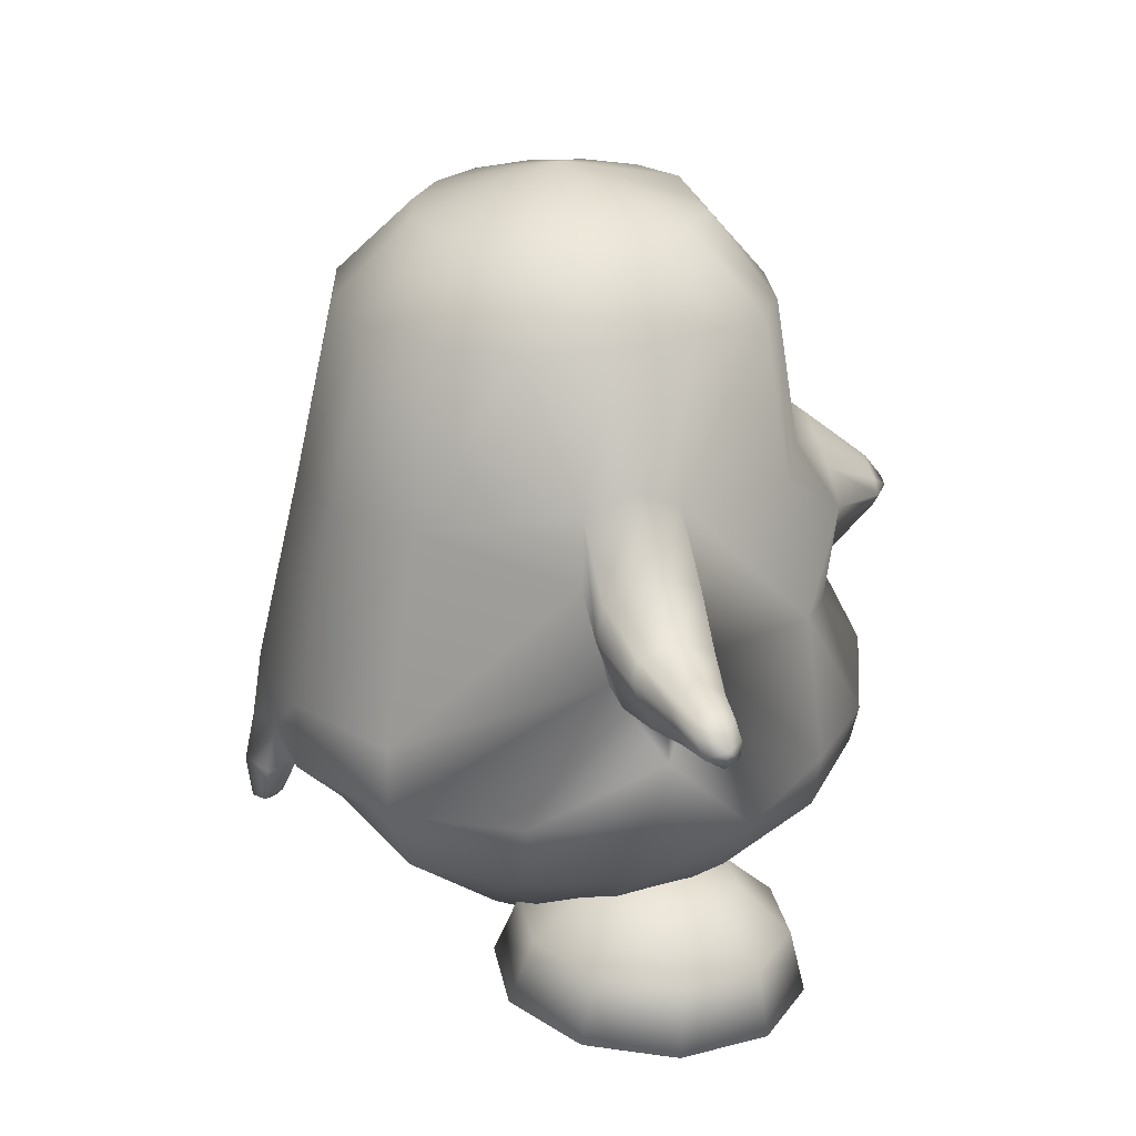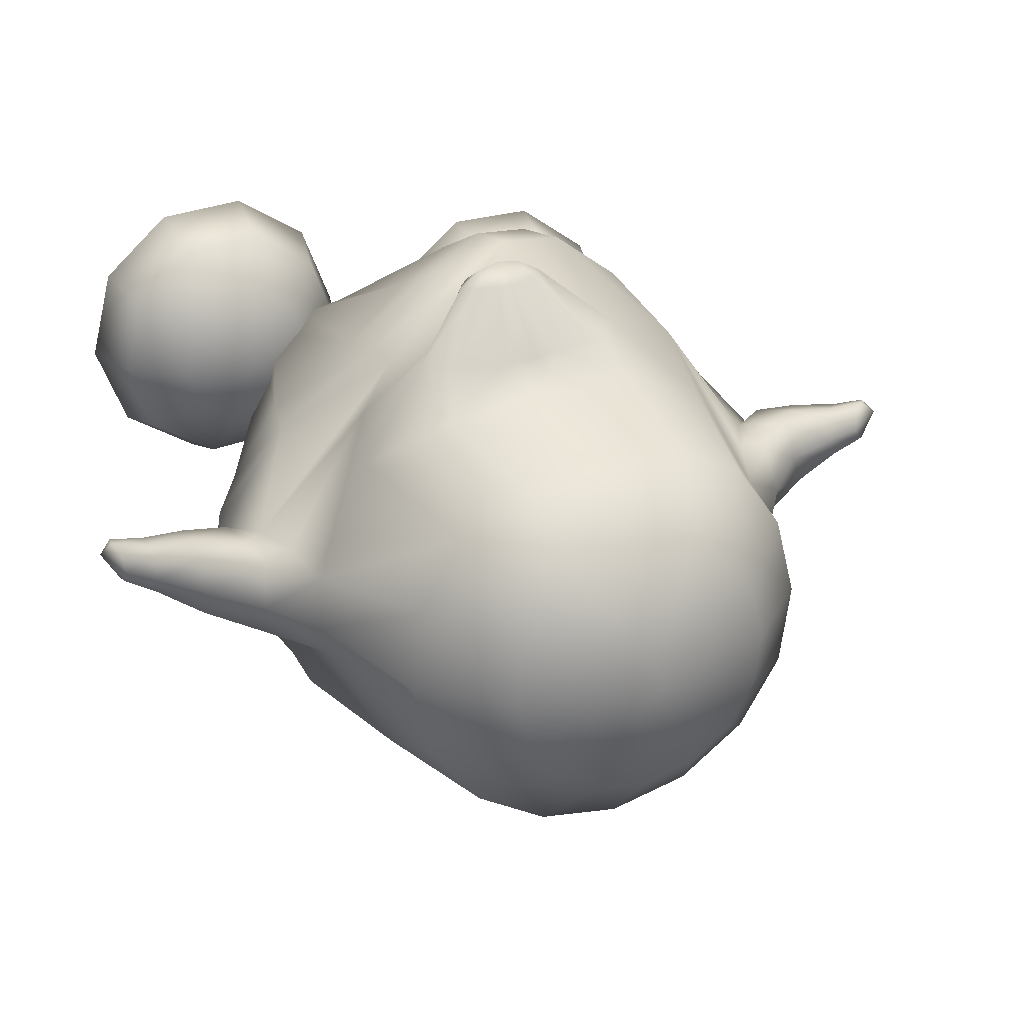
<metadata>
{"format":"obj","ext":"obj","renderer":"f3d","projection":"perspective","resolution":1024,"background":"white","views":[{"elev":28.8,"azim":-99.9,"up":"+Y"},{"elev":27.0,"azim":153.5,"up":"+Z"}]}
</metadata>
<code>
o tux
v 0.05757 0.6582 0.1561
v -0.1317 0.6734 0.1405
v 0.2543 0.6554 0.1189
v -0.2899 0.7044 0.07202
v 0.4179 0.6632 0.0317
v -0.3999 0.7209 -0.08787
v 0.5204 0.6572 -0.1416
v -0.4483 0.7267 -0.2815
v 0.5488 0.6545 -0.3403
v -0.4259 0.7197 -0.4802
v 0.4994 0.6558 -0.5331
v -0.3301 0.707 -0.653
v 0.3809 0.6615 -0.6911
v -0.1748 0.6936 -0.7724
v 0.2111 0.6712 -0.7915
v 0.01547 0.682 -0.8204
v 0.06143 0.847 -0.004895
v -0.06254 0.8624 -0.002009
v 0.1868 0.8505 -0.01605
v -0.1657 0.869 -0.06799
v 0.2896 0.8452 -0.09341
v -0.2384 0.8744 -0.1705
v 0.3549 0.8413 -0.2038
v -0.27 0.876 -0.2942
v 0.3726 0.84 -0.3303
v -0.2536 0.8739 -0.4206
v 0.3407 0.8412 -0.4539
v -0.1917 0.8688 -0.5304
v 0.2642 0.8446 -0.5558
v -0.09359 0.8627 -0.6061
v 0.1551 0.85 -0.6198
v 0.02905 0.8565 -0.6375
v 0.05152 0.9535 -0.312
v 0.002925 0.2693 -0.9171
v -0.2331 0.289 -0.8628
v 0.2353 0.25 -0.8766
v -0.4347 0.3275 -0.7073
v 0.4263 0.227 -0.7594
v -0.5498 0.3941 -0.3656
v 0.5862 0.2241 -0.4568
v -0.558 0.4493 -0.2593
v 0.6268 0.2765 -0.3519
v -0.5275 0.3923 -0.1537
v 0.5976 0.2224 -0.2448
v -0.379 0.3477 0.1189
v 0.4832 0.2541 0.0574
v -0.1918 0.3473 0.1818
v 0.2911 0.3239 0.1535
v 0.04489 0.3595 0.1988
v -0.1193 -0.2119 0.3725
v -0.3155 -0.2843 0.326
v 0.07873 -0.119 0.3143
v -0.4931 -0.2937 0.1901
v 0.2751 -0.06334 0.1641
v -0.6642 0.1085 -0.1393
v 0.6436 -0.07061 -0.2425
v -0.7525 0.03274 -0.2234
v 0.6809 -0.1561 -0.3228
v -0.6899 0.07287 -0.3364
v 0.6347 -0.09083 -0.4337
v -0.5553 -0.126 -0.7921
v 0.466 -0.2302 -0.8164
v -0.2946 -0.1496 -0.9664
v 0.2407 -0.1927 -0.9738
v -0.02286 -0.1674 -1.025
v -0.03473 -0.3215 -1.05
v -0.3012 -0.3102 -0.9719
v 0.2291 -0.3549 -0.975
v -0.561 -0.2867 -0.7968
v 0.4562 -0.3902 -0.8107
v -0.7653 -0.2255 -0.5263
v 0.6172 -0.4038 -0.5736
v -0.7946 -0.2261 -0.2444
v 0.6568 -0.3475 -0.3084
v -0.6505 -0.347 -0.006874
v 0.5135 -0.232 -0.03846
v -0.4525 -0.4423 0.1834
v 0.2805 -0.1502 0.1738
v -0.2712 -0.3978 0.3205
v 0.09777 -0.2075 0.3188
v -0.08718 -0.3054 0.3685
v -0.03265 -0.4013 0.3073
v -0.1997 -0.491 0.2578
v 0.1286 -0.3103 0.2649
v -0.3724 -0.5437 0.1306
v 0.2945 -0.2762 0.1412
v -0.574 -0.4961 -0.04657
v 0.4796 -0.3697 -0.04216
v -0.6927 -0.4373 -0.2706
v 0.5691 -0.469 -0.2766
v -0.6852 -0.419 -0.5189
v 0.547 -0.5445 -0.5199
v -0.5228 -0.4486 -0.7492
v 0.4059 -0.5437 -0.7393
v -0.279 -0.4162 -0.8722
v 0.1997 -0.4622 -0.865
v -0.04192 -0.438 -0.9338
v 0.01229 -0.8534 -0.2586
v -0.004492 -0.8074 -0.5796
v -0.1244 -0.7946 -0.5784
v 0.1162 -0.8308 -0.5023
v -0.2255 -0.7897 -0.5148
v 0.2237 -0.835 -0.4089
v -0.2867 -0.7858 -0.4174
v 0.3029 -0.8335 -0.2598
v -0.3105 -0.7859 -0.2929
v 0.3326 -0.8181 -0.1258
v -0.2824 -0.7844 -0.1688
v 0.3122 -0.7914 -0.01904
v -0.1917 -0.7687 -0.05561
v 0.2434 -0.7367 0.04705
v -0.0818 -0.7465 0.02608
v 0.1464 -0.717 0.07362
v 0.03261 -0.7301 0.06624
v -0.01382 -0.007281 0.2717
v -0.2741 -0.01068 0.2371
v 0.2127 0.02271 0.2101
v -0.4669 0.05613 0.1521
v 0.4046 0.05495 0.09253
v -0.2044 0.1309 0.2769
v 0.25 0.1348 0.251
v -0.1549 0.03936 0.2695
v 0.1579 0.05246 0.2522
v -0.2171 0.1921 0.2809
v 0.3029 0.1831 0.2505
v -0.1313 0.2491 0.2764
v 0.2311 0.2448 0.2557
v -0.01561 0.2814 0.2702
v 0.1125 0.2822 0.263
v 0.04844 0.3014 0.2698
v 0.003817 0.02079 0.2643
v -0.09799 -0.3229 -1.005
v 0.02841 -0.3324 -1.007
v -0.08921 -0.4297 -0.9053
v 0.01002 -0.4391 -0.9044
v -0.1003 -0.429 -0.9642
v 0.01552 -0.4378 -0.9653
v -0.1067 -0.4399 -1.032
v 0.01895 -0.4494 -1.033
v -0.04371 -0.4478 -0.9877
v -0.0438 -0.4386 -1.076
v -0.05116 -0.5372 -1.066
v -0.0511 -0.5431 -1.01
v -0.08989 -0.5281 -1.038
v -0.01101 -0.534 -1.039
v -0.0849 -0.5079 -0.9961
v -0.01216 -0.5134 -0.9967
v -0.05217 -0.5539 -1.037
v -0.5892 0.2456 -0.1283
v 0.6187 0.06515 -0.2318
v -0.6047 0.2581 -0.3785
v 0.6066 0.08225 -0.482
v -0.6705 0.2543 -0.3452
v 0.6806 0.05362 -0.4642
v -0.6659 0.3135 -0.2391
v 0.7038 0.1082 -0.3579
v -0.6494 0.2638 -0.1344
v 0.6885 0.07397 -0.252
v -0.7555 0.05477 -0.1319
v 0.7151 -0.131 -0.2376
v -0.8334 0.03486 -0.2122
v 0.747 -0.1998 -0.3184
v -0.7836 0.06886 -0.323
v 0.7071 -0.1519 -0.4285
v -0.6821 0.1471 -0.1167
v 0.6999 -0.02075 -0.2305
v -0.6999 0.1819 -0.3649
v 0.6887 -0.01915 -0.4821
v -0.7773 0.2156 -0.2145
v 0.8156 -0.02649 -0.3543
v -0.8068 0.1951 -0.2982
v 0.8089 -0.07053 -0.4344
v -0.7824 0.18 -0.1316
v 0.8153 -0.04875 -0.2666
v -0.9095 0.04365 -0.2024
v 0.8101 -0.2424 -0.3179
v -0.8679 0.0653 -0.1349
v 0.8084 -0.1916 -0.2533
v -0.8918 0.08221 -0.2859
v 0.8033 -0.2108 -0.4058
v -0.8221 0.1209 -0.12
v 0.8125 -0.1181 -0.2466
v -0.8397 0.159 -0.3158
v 0.8076 -0.1225 -0.447
v -0.9071 0.1954 -0.1954
v 0.9071 -0.1287 -0.3449
v -0.931 0.178 -0.2501
v 0.9015 -0.1632 -0.3964
v -0.9129 0.1673 -0.1419
v 0.9052 -0.1476 -0.2872
v -0.979 0.09177 -0.1446
v 0.9048 -0.2478 -0.2793
v -1.009 0.07268 -0.1874
v 0.9049 -0.2861 -0.3194
v -0.994 0.1012 -0.2414
v 0.9005 -0.2609 -0.3768
v -0.9447 0.1278 -0.1355
v 0.9046 -0.1974 -0.2752
v -0.9576 0.1508 -0.2602
v 0.9014 -0.202 -0.4026
v -1.015 0.1738 -0.2236
v 0.9663 -0.2198 -0.3778
v -0.9933 0.1892 -0.183
v 0.9692 -0.1898 -0.3398
v -1.005 0.1659 -0.1422
v 0.9722 -0.2107 -0.2961
v -1.064 0.1051 -0.1424
v 0.9762 -0.2947 -0.2883
v -1.078 0.09172 -0.1764
v 0.9704 -0.3174 -0.3196
v -1.071 0.1133 -0.2164
v 0.9703 -0.3012 -0.3626
v -1.044 0.1336 -0.1345
v 0.9818 -0.2597 -0.2851
v -1.039 0.1525 -0.2317
v 0.9684 -0.2523 -0.3832
v -1.086 0.1358 -0.1705
v 1.006 -0.2897 -0.3245
v -0.8008 -0.0662 -0.2276
v 0.6931 -0.2638 -0.3161
v -0.4125 -0.5821 -0.1582
v 0.4474 -0.6047 -0.02379
v -0.2387 -0.6264 -0.1643
v 0.271 -0.6426 -0.01455
v -0.1133 -0.7441 -0.1738
v 0.143 -0.7561 -0.001238
v -0.07223 -0.8971 -0.1871
v 0.0966 -0.9078 0.006449
v -0.1209 -0.9283 -0.1895
v 0.144 -0.9408 0.004587
v -0.2509 -0.936 -0.1902
v 0.2732 -0.9537 -0.003664
v -0.2854 -0.9249 -0.2979
v 0.3004 -0.9562 -0.1137
v -0.1805 -0.91 -0.376
v 0.1914 -0.9466 -0.186
v -0.141 -0.8762 -0.4023
v 0.1514 -0.9148 -0.2136
v -0.1729 -0.7265 -0.3603
v 0.1906 -0.7629 -0.192
v -0.2747 -0.6146 -0.275
v 0.2984 -0.646 -0.1298
v -0.3611 -0.6101 -0.3372
v 0.3831 -0.6514 -0.1948
v -0.3265 -0.7111 -0.4747
v 0.3364 -0.7662 -0.3167
v -0.3186 -0.8577 -0.5345
v 0.3198 -0.9182 -0.3583
v -0.3343 -0.8937 -0.4906
v 0.3373 -0.9494 -0.3116
v -0.374 -0.9152 -0.3637
v 0.3846 -0.9577 -0.1861
v -0.483 -0.9106 -0.3624
v 0.4935 -0.9573 -0.1925
v -0.5233 -0.8853 -0.4889
v 0.5258 -0.9482 -0.3234
v -0.5369 -0.8477 -0.5327
v 0.5374 -0.9164 -0.3721
v -0.5153 -0.7024 -0.4726
v 0.5248 -0.7643 -0.328
v -0.4697 -0.6053 -0.3353
v 0.4919 -0.6507 -0.2002
v -0.5573 -0.6075 -0.2674
v 0.5839 -0.6486 -0.1384
v -0.6671 -0.706 -0.3551
v 0.6842 -0.7608 -0.221
v -0.7121 -0.8521 -0.397
v 0.7214 -0.9124 -0.2485
v -0.6751 -0.8892 -0.3714
v 0.6851 -0.9448 -0.2164
v -0.5706 -0.9128 -0.2946
v 0.5855 -0.9553 -0.1307
v -0.6034 -0.921 -0.1861
v 0.6254 -0.9525 -0.02436
v -0.7319 -0.9034 -0.1835
v 0.7543 -0.9398 -0.03222
v -0.7777 -0.8686 -0.18
v 0.8014 -0.9067 -0.03581
v -0.7239 -0.7203 -0.1672
v 0.7534 -0.7558 -0.03682
v -0.5901 -0.6157 -0.1589
v 0.6239 -0.6458 -0.03203
v -0.5556 -0.6268 -0.05118
v 0.5966 -0.6431 0.07827
v -0.6642 -0.7395 0.01938
v 0.7061 -0.7513 0.1542
v -0.7087 -0.8907 0.03542
v 0.7468 -0.9015 0.1848
v -0.6721 -0.9226 0.003094
v 0.707 -0.9353 0.1588
v -0.5689 -0.9321 -0.07834
v 0.5981 -0.9498 0.08593
v -0.4276 -0.9389 -0.189
v 0.4494 -0.9635 -0.01378
v -0.4802 -0.9418 -0.01255
v 0.514 -0.9485 0.158
v -0.5186 -0.9394 0.117
v 0.5613 -0.9329 0.2837
v -0.5314 -0.9102 0.167
v 0.5784 -0.8987 0.329
v -0.5106 -0.7563 0.1333
v 0.5604 -0.7489 0.2791
v -0.4669 -0.6365 0.0146
v 0.5124 -0.6418 0.1504
v -0.3583 -0.6399 0.01307
v 0.4034 -0.6405 0.1562
v -0.3219 -0.7643 0.1311
v 0.3718 -0.7496 0.2902
v -0.3135 -0.9194 0.1645
v 0.3607 -0.8995 0.3417
v -0.3299 -0.9474 0.1148
v 0.3727 -0.9336 0.2948
v -0.3713 -0.9464 -0.01382
v 0.4051 -0.9488 0.1644
v -0.2837 -0.9442 -0.08167
v 0.3131 -0.9508 0.1026
v -0.1781 -0.9435 -0.002614
v 0.2134 -0.9369 0.1878
v -0.1382 -0.9146 0.02897
v 0.1767 -0.9029 0.2183
v -0.1702 -0.7588 0.01389
v 0.2122 -0.751 0.183
v -0.2709 -0.6363 -0.05504
v 0.3112 -0.641 0.09359
v -0.03877 0.1067 0.4204
v -0.009771 0.07327 0.4177
v 0.1548 0.1082 0.4097
v 0.1262 0.07434 0.4101
v -0.05089 0.1264 0.4216
v 0.1667 0.1281 0.4095
v -0.01747 0.1515 0.4202
v 0.1329 0.1527 0.4118
v 0.03121 0.1672 0.4178
v 0.084 0.1677 0.4149
v 0.05761 0.1755 0.4177
v 0.05838 0.06405 0.4156
v 0.06037 0.119 0.4592
v 0.005452 0.1224 0.4533
v 0.1142 0.1233 0.4472
f 33 18 17
f 17 19 33
f 33 20 18
f 19 21 33
f 33 22 20
f 21 23 33
f 33 24 22
f 23 25 33
f 33 26 24
f 25 27 33
f 33 28 26
f 27 29 33
f 33 30 28
f 29 31 33
f 33 32 30
f 31 32 33
f 1 17 18
f 1 18 2
f 1 3 19
f 1 19 17
f 2 18 20
f 2 20 4
f 21 19 3
f 21 3 5
f 4 20 22
f 4 22 6
f 23 21 5
f 23 5 7
f 6 22 24
f 6 24 8
f 25 23 7
f 25 7 9
f 8 24 26
f 8 26 10
f 27 25 9
f 27 9 11
f 10 26 28
f 10 28 12
f 29 27 11
f 29 11 13
f 12 28 30
f 12 30 14
f 31 29 13
f 31 13 15
f 14 30 32
f 14 32 16
f 32 31 15
f 32 15 16
f 14 16 34
f 14 34 35
f 34 16 15
f 34 15 36
f 12 14 35
f 12 35 37
f 36 15 13
f 36 13 38
f 10 12 37
f 10 37 39
f 38 13 11
f 38 11 40
f 8 10 39
f 8 39 41
f 40 11 9
f 40 9 42
f 6 8 41
f 6 41 43
f 42 9 7
f 42 7 44
f 4 6 43
f 4 43 45
f 44 7 5
f 44 5 46
f 2 4 45
f 2 45 47
f 46 5 3
f 46 3 48
f 1 2 47
f 1 47 49
f 1 49 48
f 1 48 3
f 37 35 63
f 37 63 61
f 64 36 38
f 64 38 62
f 35 34 65
f 35 65 63
f 65 34 36
f 65 36 64
f 61 63 67
f 61 67 69
f 68 64 62
f 68 62 70
f 59 61 69
f 59 69 71
f 70 62 60
f 70 60 72
f 53 55 75
f 53 75 77
f 76 56 54
f 76 54 78
f 51 53 77
f 51 77 79
f 78 54 52
f 78 52 80
f 50 51 79
f 50 79 81
f 80 52 50
f 80 50 81
f 81 79 83
f 81 83 82
f 84 80 81
f 84 81 82
f 79 77 85
f 79 85 83
f 86 78 80
f 86 80 84
f 77 75 87
f 77 87 85
f 88 76 78
f 88 78 86
f 75 73 89
f 75 89 87
f 90 74 76
f 90 76 88
f 73 71 91
f 73 91 89
f 92 72 74
f 92 74 90
f 71 69 93
f 71 93 91
f 94 70 72
f 94 72 92
f 69 67 95
f 69 95 93
f 96 68 70
f 96 70 94
f 93 95 100
f 93 100 102
f 101 96 94
f 101 94 103
f 91 93 102
f 91 102 104
f 103 94 92
f 103 92 105
f 89 91 104
f 89 104 106
f 105 92 90
f 105 90 107
f 87 89 106
f 87 106 108
f 107 90 88
f 107 88 109
f 85 87 108
f 85 108 110
f 109 88 86
f 109 86 111
f 83 85 110
f 83 110 112
f 111 86 84
f 111 84 113
f 82 83 112
f 82 112 114
f 113 84 82
f 113 82 114
f 98 114 112
f 113 114 98
f 98 112 110
f 111 113 98
f 98 110 108
f 109 111 98
f 98 108 106
f 107 109 98
f 98 106 104
f 105 107 98
f 98 104 102
f 103 105 98
f 98 102 100
f 101 103 98
f 98 100 99
f 99 101 98
f 116 51 50
f 116 50 115
f 50 52 117
f 50 117 115
f 118 53 51
f 118 51 116
f 52 54 119
f 52 119 117
f 53 118 55
f 56 119 54
f 118 45 43
f 44 46 119
f 115 131 122
f 115 122 116
f 123 131 115
f 123 115 117
f 116 122 120
f 121 123 117
f 116 120 124
f 116 124 118
f 125 121 117
f 125 117 119
f 45 118 124
f 125 119 46
f 45 124 47
f 48 125 46
f 47 124 126
f 127 125 48
f 47 126 128
f 129 127 48
f 49 128 130
f 130 129 49
f 47 128 49
f 49 129 48
f 132 63 65
f 65 64 133
f 66 132 65
f 65 133 66
f 132 67 63
f 64 68 133
f 67 132 134
f 67 134 95
f 135 133 68
f 135 68 96
f 134 99 100
f 101 99 135
f 95 134 100
f 101 135 96
f 134 97 99
f 99 97 135
f 134 132 138
f 134 138 136
f 139 133 135
f 139 135 137
f 97 134 136
f 97 136 140
f 137 135 97
f 137 97 140
f 132 66 141
f 132 141 138
f 141 66 133
f 141 133 139
f 138 141 142
f 138 142 144
f 142 141 139
f 142 139 145
f 140 136 146
f 140 146 143
f 147 137 140
f 147 140 143
f 136 138 144
f 136 144 146
f 145 139 137
f 145 137 147
f 148 146 144
f 145 147 148
f 142 148 144
f 145 148 142
f 148 143 146
f 147 143 148
f 151 37 61
f 62 38 152
f 59 151 61
f 62 152 60
f 151 39 37
f 38 40 152
f 43 149 118
f 119 150 44
f 149 55 118
f 119 56 150
f 41 39 153
f 41 153 155
f 154 40 42
f 154 42 156
f 43 41 155
f 43 155 157
f 156 42 44
f 156 44 158
f 57 55 159
f 57 159 161
f 160 56 58
f 160 58 162
f 59 57 161
f 59 161 163
f 162 58 60
f 162 60 164
f 149 43 157
f 149 157 165
f 158 44 150
f 158 150 166
f 55 149 165
f 55 165 159
f 166 150 56
f 166 56 160
f 39 151 167
f 39 167 153
f 168 152 40
f 168 40 154
f 151 59 163
f 151 163 167
f 164 60 152
f 164 152 168
f 155 153 171
f 155 171 169
f 172 154 156
f 172 156 170
f 157 155 169
f 157 169 173
f 170 156 158
f 170 158 174
f 161 159 177
f 161 177 175
f 178 160 162
f 178 162 176
f 163 161 175
f 163 175 179
f 176 162 164
f 176 164 180
f 165 157 173
f 165 173 181
f 174 158 166
f 174 166 182
f 159 165 181
f 159 181 177
f 182 166 160
f 182 160 178
f 153 167 183
f 153 183 171
f 184 168 154
f 184 154 172
f 167 163 179
f 167 179 183
f 180 164 168
f 180 168 184
f 169 171 187
f 169 187 185
f 188 172 170
f 188 170 186
f 173 169 185
f 173 185 189
f 186 170 174
f 186 174 190
f 175 177 191
f 175 191 193
f 192 178 176
f 192 176 194
f 179 175 193
f 179 193 195
f 194 176 180
f 194 180 196
f 181 173 189
f 181 189 197
f 190 174 182
f 190 182 198
f 177 181 197
f 177 197 191
f 198 182 178
f 198 178 192
f 171 183 199
f 171 199 187
f 200 184 172
f 200 172 188
f 183 179 195
f 183 195 199
f 196 180 184
f 196 184 200
f 185 187 201
f 185 201 203
f 202 188 186
f 202 186 204
f 189 185 203
f 189 203 205
f 204 186 190
f 204 190 206
f 193 191 207
f 193 207 209
f 208 192 194
f 208 194 210
f 195 193 209
f 195 209 211
f 210 194 196
f 210 196 212
f 197 189 205
f 197 205 213
f 206 190 198
f 206 198 214
f 191 197 213
f 191 213 207
f 214 198 192
f 214 192 208
f 187 199 215
f 187 215 201
f 216 200 188
f 216 188 202
f 199 195 211
f 199 211 215
f 212 196 200
f 212 200 216
f 207 217 209
f 210 218 208
f 207 213 217
f 218 214 208
f 205 217 213
f 214 218 206
f 203 217 205
f 206 218 204
f 201 217 203
f 204 218 202
f 201 215 217
f 218 216 202
f 211 217 215
f 216 218 212
f 209 217 211
f 212 218 210
f 219 59 71
f 72 60 220
f 73 219 71
f 72 220 74
f 219 57 59
f 60 58 220
f 219 75 55
f 56 76 220
f 57 219 55
f 56 220 58
f 219 73 75
f 76 74 220
f 293 233 231
f 232 234 294
f 231 233 235
f 231 235 229
f 236 234 232
f 236 232 230
f 229 235 237
f 229 237 227
f 238 236 230
f 238 230 228
f 227 237 239
f 227 239 225
f 240 238 228
f 240 228 226
f 225 239 241
f 225 241 223
f 242 240 226
f 242 226 224
f 223 241 221
f 222 242 224
f 241 243 221
f 222 244 242
f 239 245 243
f 239 243 241
f 244 246 240
f 244 240 242
f 237 247 245
f 237 245 239
f 246 248 238
f 246 238 240
f 235 249 247
f 235 247 237
f 248 250 236
f 248 236 238
f 233 251 249
f 233 249 235
f 250 252 234
f 250 234 236
f 293 251 233
f 234 252 294
f 293 253 251
f 252 254 294
f 251 253 255
f 251 255 249
f 256 254 252
f 256 252 250
f 249 255 257
f 249 257 247
f 258 256 250
f 258 250 248
f 247 257 259
f 247 259 245
f 260 258 248
f 260 248 246
f 245 259 261
f 245 261 243
f 262 260 246
f 262 246 244
f 243 261 221
f 222 262 244
f 261 263 221
f 222 264 262
f 259 265 263
f 259 263 261
f 264 266 260
f 264 260 262
f 257 267 265
f 257 265 259
f 266 268 258
f 266 258 260
f 255 269 267
f 255 267 257
f 268 270 256
f 268 256 258
f 253 271 269
f 253 269 255
f 270 272 254
f 270 254 256
f 293 271 253
f 254 272 294
f 293 273 271
f 272 274 294
f 271 273 275
f 271 275 269
f 276 274 272
f 276 272 270
f 269 275 277
f 269 277 267
f 278 276 270
f 278 270 268
f 267 277 279
f 267 279 265
f 280 278 268
f 280 268 266
f 265 279 281
f 265 281 263
f 282 280 266
f 282 266 264
f 263 281 221
f 222 282 264
f 281 283 221
f 222 284 282
f 279 285 283
f 279 283 281
f 284 286 280
f 284 280 282
f 277 287 285
f 277 285 279
f 286 288 278
f 286 278 280
f 275 289 287
f 275 287 277
f 288 290 276
f 288 276 278
f 273 291 289
f 273 289 275
f 290 292 274
f 290 274 276
f 293 291 273
f 274 292 294
f 293 295 291
f 292 296 294
f 291 295 297
f 291 297 289
f 298 296 292
f 298 292 290
f 289 297 299
f 289 299 287
f 300 298 290
f 300 290 288
f 287 299 301
f 287 301 285
f 302 300 288
f 302 288 286
f 285 301 303
f 285 303 283
f 304 302 286
f 304 286 284
f 283 303 221
f 222 304 284
f 303 305 221
f 222 306 304
f 301 307 305
f 301 305 303
f 306 308 302
f 306 302 304
f 299 309 307
f 299 307 301
f 308 310 300
f 308 300 302
f 297 311 309
f 297 309 299
f 310 312 298
f 310 298 300
f 295 313 311
f 295 311 297
f 312 314 296
f 312 296 298
f 293 313 295
f 296 314 294
f 293 315 313
f 314 316 294
f 313 315 317
f 313 317 311
f 318 316 314
f 318 314 312
f 311 317 319
f 311 319 309
f 320 318 312
f 320 312 310
f 309 319 321
f 309 321 307
f 322 320 310
f 322 310 308
f 307 321 323
f 307 323 305
f 324 322 308
f 324 308 306
f 305 323 221
f 222 324 306
f 323 223 221
f 222 224 324
f 321 225 223
f 321 223 323
f 224 226 322
f 224 322 324
f 319 227 225
f 319 225 321
f 226 228 320
f 226 320 322
f 317 229 227
f 317 227 319
f 228 230 318
f 228 318 320
f 315 231 229
f 315 229 317
f 230 232 316
f 230 316 318
f 293 231 315
f 316 232 294
f 120 122 326
f 120 326 325
f 123 121 327
f 123 327 328
f 124 120 325
f 124 325 329
f 121 125 330
f 121 330 327
f 126 124 329
f 126 329 331
f 125 127 332
f 125 332 330
f 128 126 331
f 128 331 333
f 127 129 334
f 127 334 332
f 130 128 333
f 130 333 335
f 129 130 335
f 129 335 334
f 122 131 336
f 122 336 326
f 131 123 328
f 131 328 336
f 329 338 331
f 331 338 337
f 331 337 333
f 333 337 335
f 334 335 337
f 332 334 337
f 332 337 339
f 330 332 339
f 328 339 337
f 328 337 336
f 326 336 337
f 326 337 338
f 325 326 338
f 325 338 329
f 327 339 328
f 327 330 339

</code>
